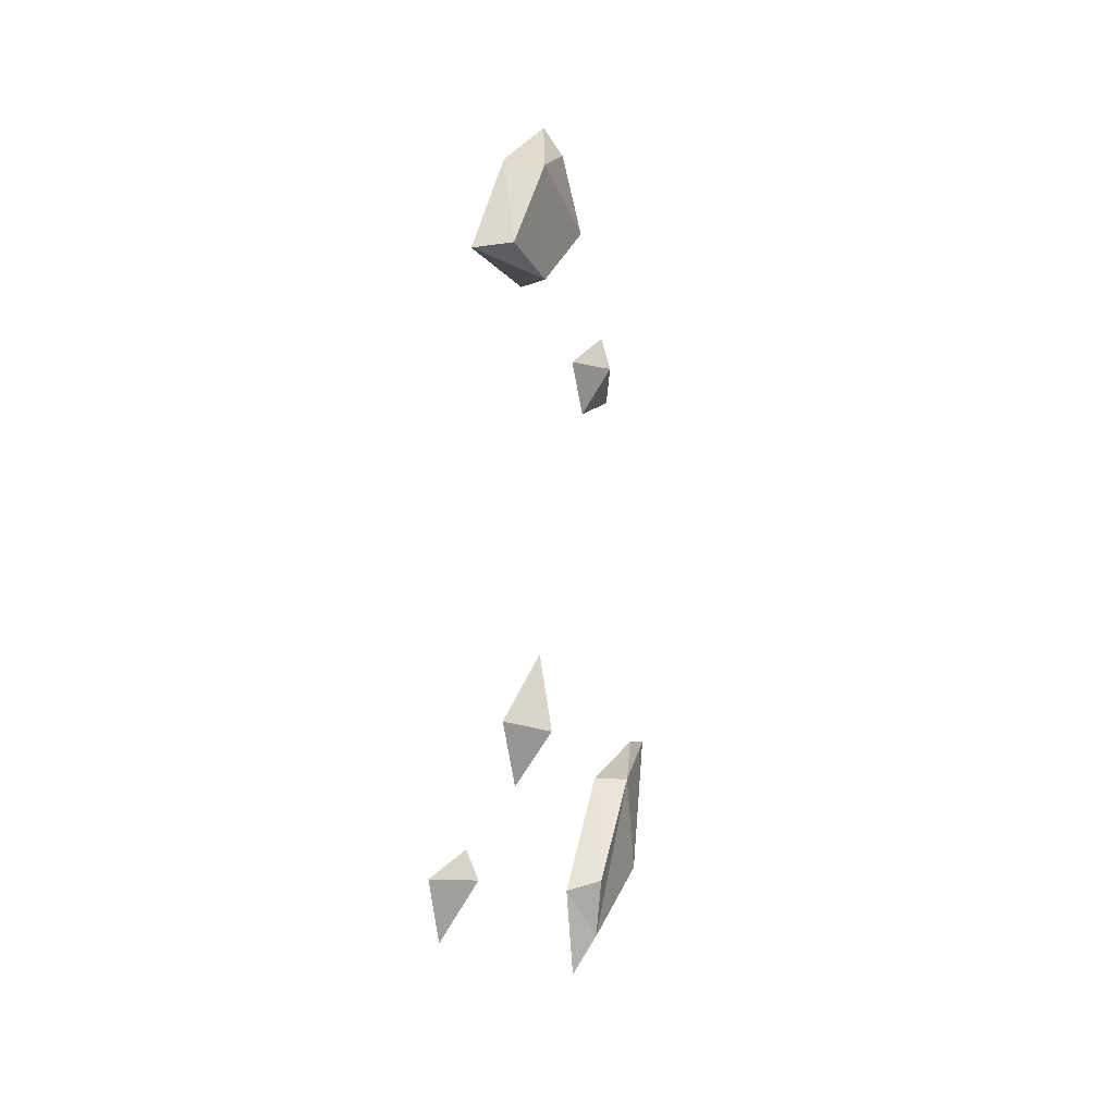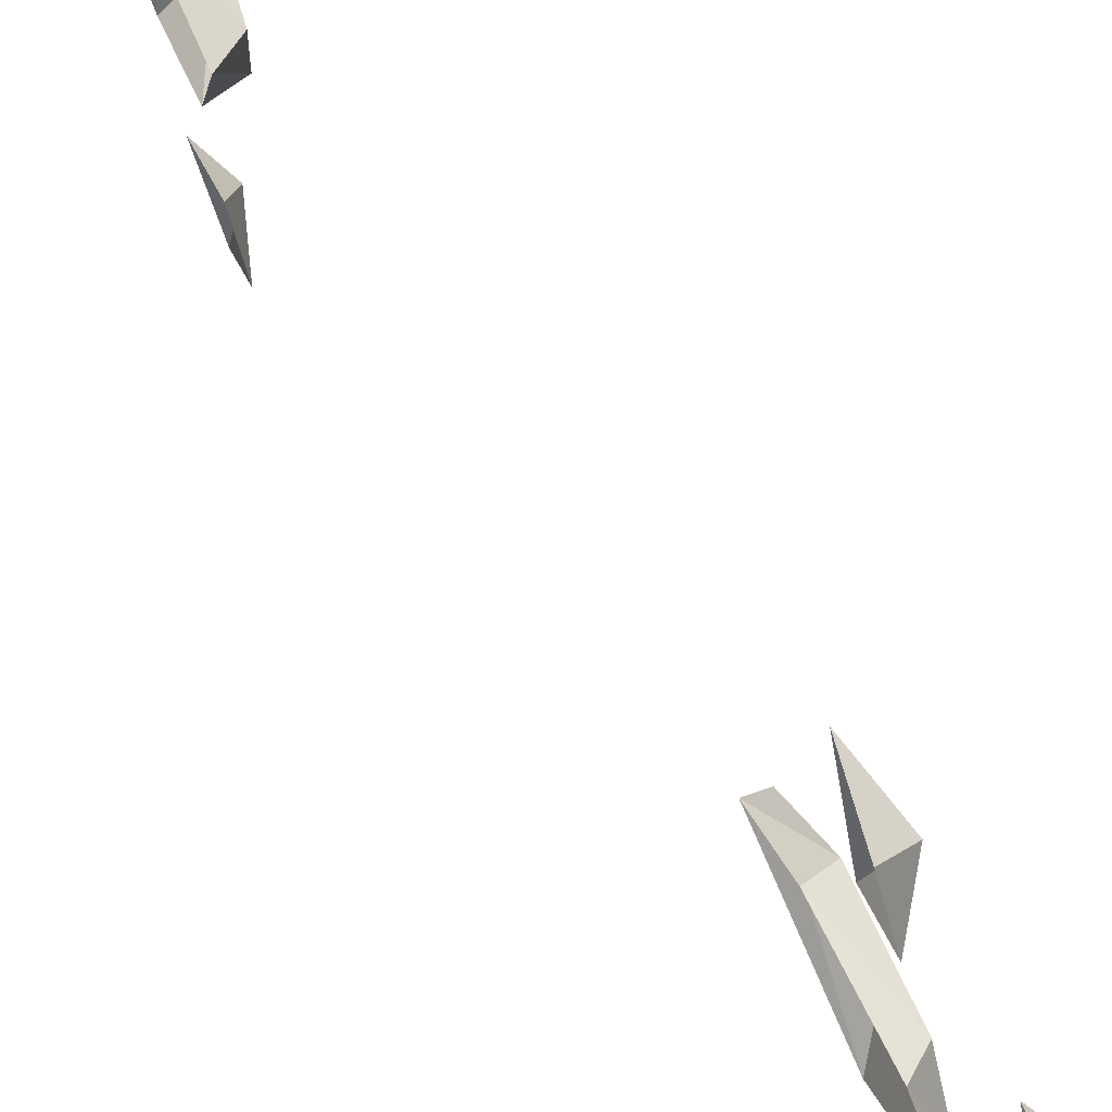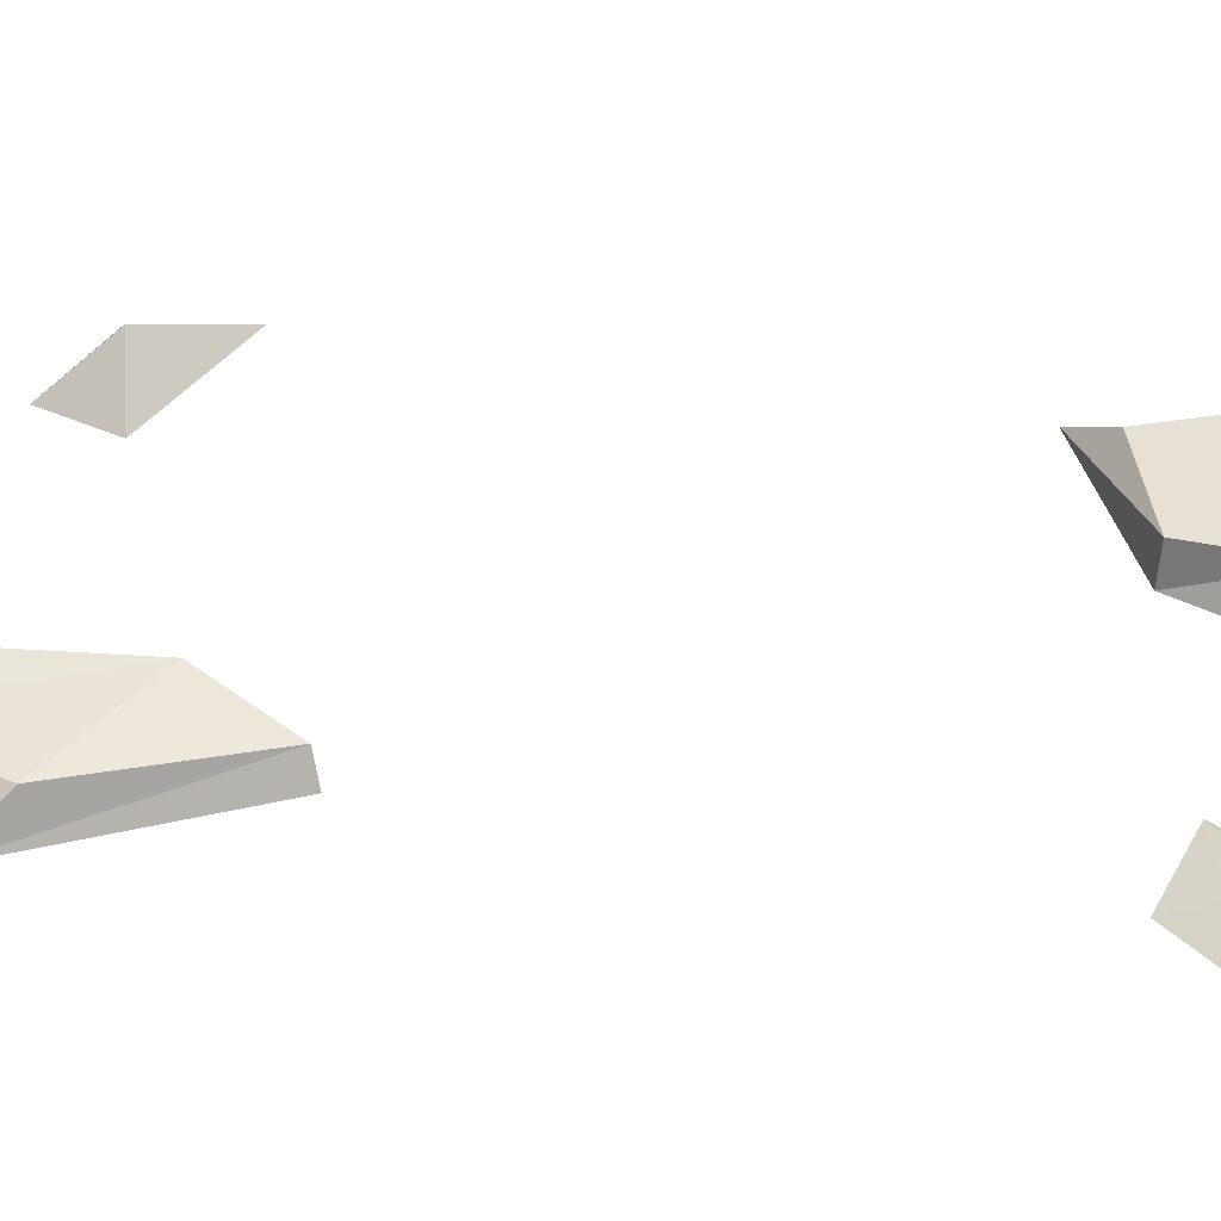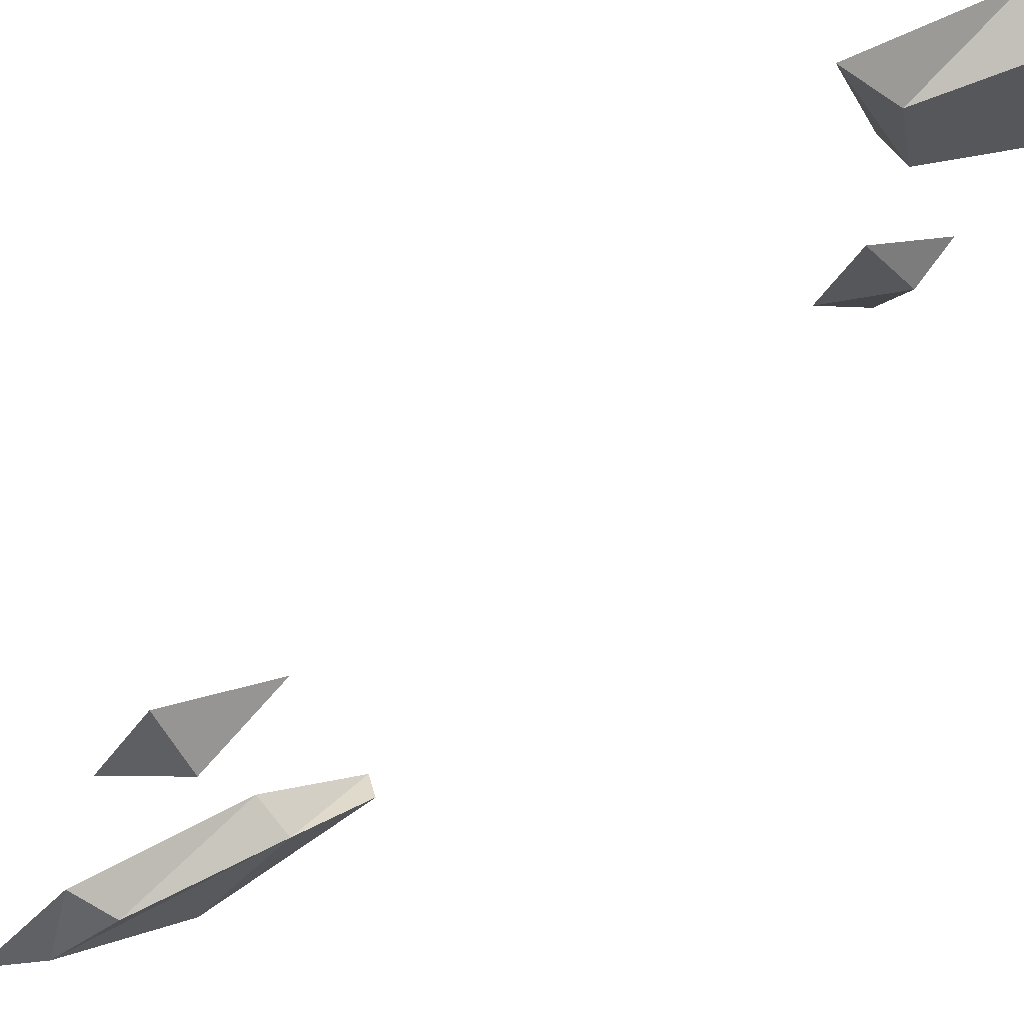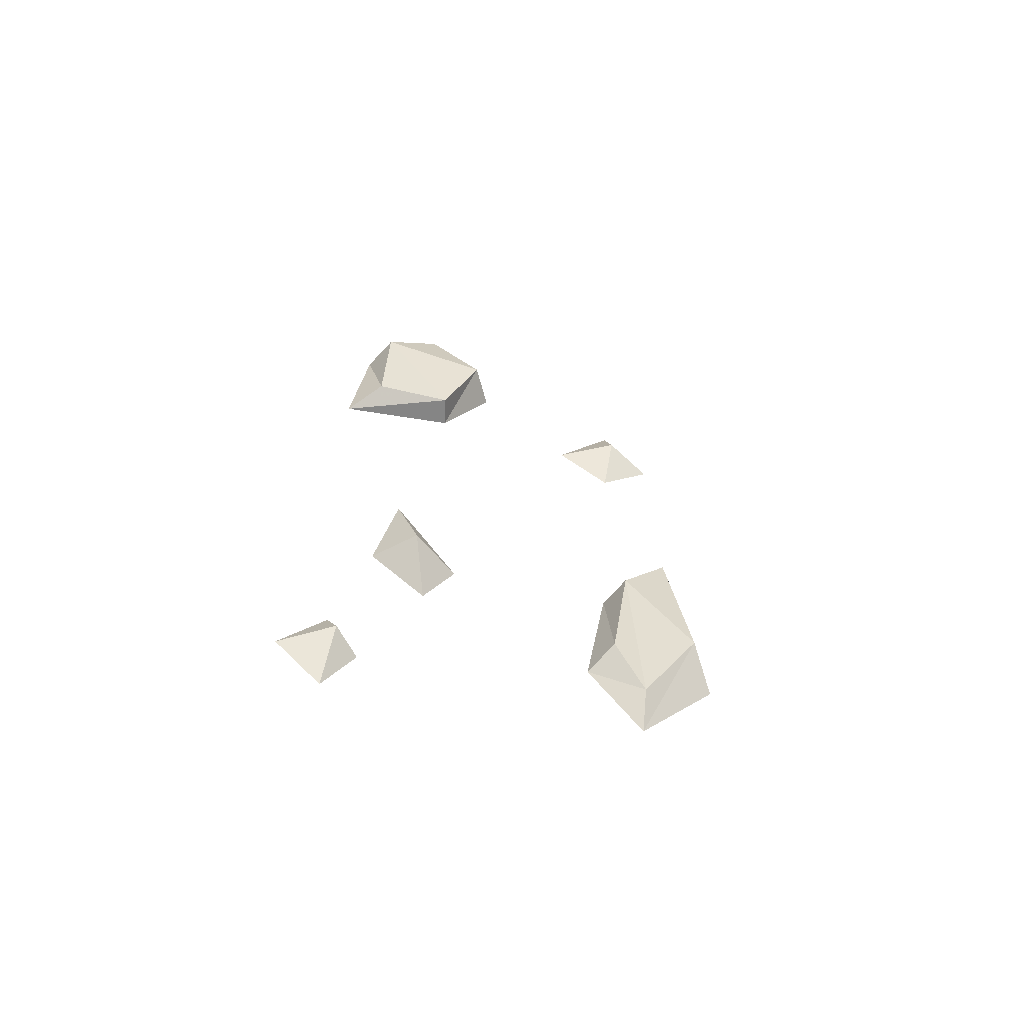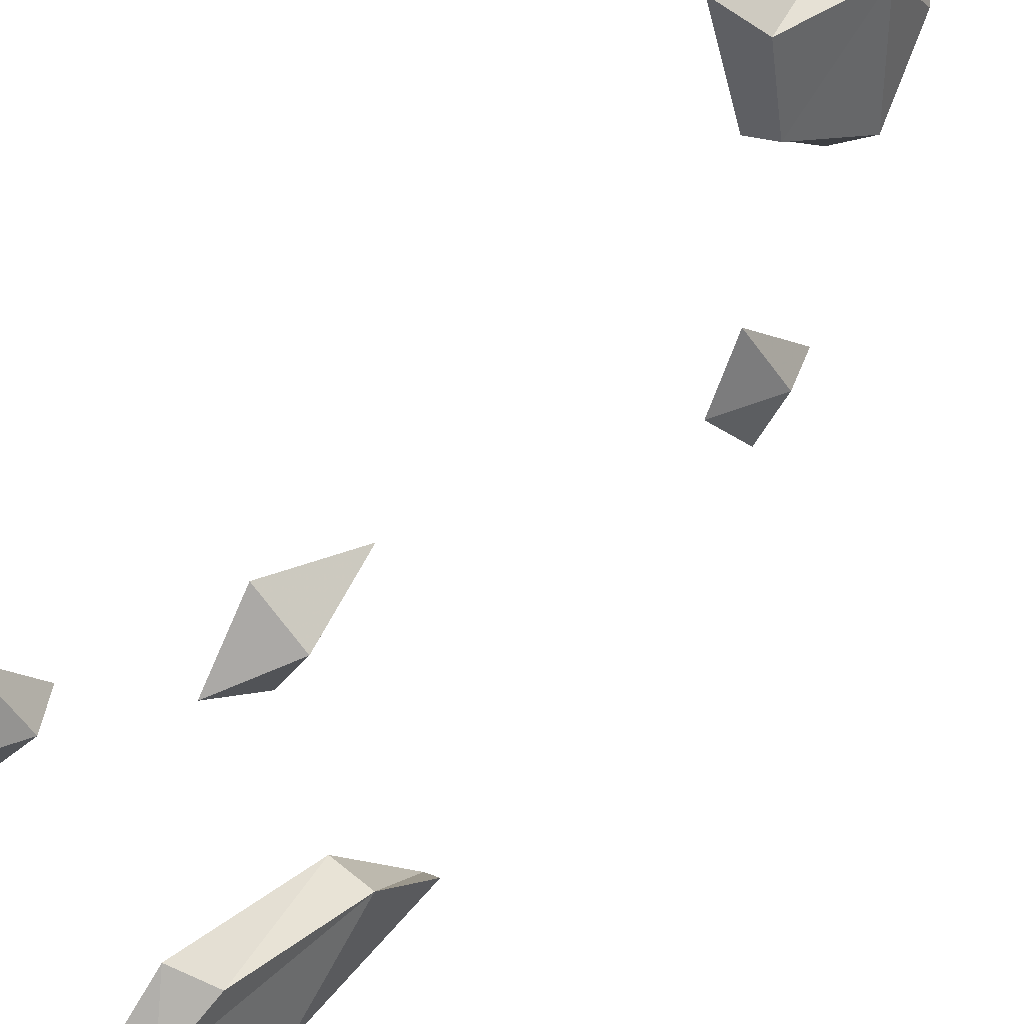
<metadata>
{"format":"obj","ext":"obj","renderer":"f3d","projection":"perspective","resolution":1024,"background":"white","views":[{"elev":-30.7,"azim":19.3,"up":"+Y"},{"elev":73.3,"azim":-38.0,"up":"+Z"},{"elev":-43.4,"azim":76.8,"up":"+Z"},{"elev":69.3,"azim":48.5,"up":"+Z"},{"elev":-70.5,"azim":71.5,"up":"+Y"},{"elev":41.6,"azim":31.3,"up":"+Z"}]}
</metadata>
<code>
v -0.5 -1.164 -0.2812
v -0.5391 -1.391 -0.3359
v -0.6016 -1.445 -0.3828
v -0.5312 -1.148 -0.3047
v -0.5078 -1.273 -0.2031
v -0.5859 -1.547 -0.25
v -0.6328 -1.609 -0.2578
v -0.5547 -1.469 -0.1875
v -0.6094 -1.492 -0.1562
v -0.5625 -1.273 -0.1797
v -0.4844 -0.1328 0.2188
v -0.4844 -0.2422 0.1094
v -0.5547 -0.2344 0.0625
v -0.5156 -0.07031 0.2422
v -0.4844 -0.2422 0.3203
v -0.5391 -0.3828 0.1641
v -0.5938 -0.375 0.1484
v -0.5469 -0.4062 0.3125
v -0.6094 -0.4453 0.3672
v -0.5547 -0.2344 0.3516
v -0.5391 -0.3125 -0.2422
v -0.5547 -0.2344 -0.2344
v -0.5859 -0.3594 -0.1328
v -0.6016 -0.4141 -0.2422
v -0.5781 -0.3281 -0.3359
v -0.6016 -1.633 0.2812
v -0.6172 -1.586 0.2969
v -0.6484 -1.656 0.3672
v -0.6641 -1.727 0.2812
v -0.6406 -1.641 0.2344
v -0.5156 -1.352 0.1875
v -0.5234 -1.227 0.2266
v -0.5781 -1.352 0.25
v -0.5938 -1.422 0.1484
v -0.5703 -1.336 0.1016
f 1 2 3
f 1 3 4
f 1 4 5
f 1 5 2
f 2 5 6
f 2 6 7
f 2 7 3
f 6 8 9
f 6 9 7
f 8 5 10
f 8 10 9
f 5 4 10
f 5 8 6
f 11 12 13
f 11 13 14
f 11 14 15
f 11 15 12
f 12 15 16
f 12 16 17
f 12 17 13
f 16 18 19
f 16 19 17
f 18 15 20
f 18 20 19
f 15 14 20
f 15 18 16
f 21 22 23
f 21 23 24
f 21 24 25
f 21 25 22
f 26 27 28
f 26 28 29
f 26 29 30
f 26 30 27
f 31 32 33
f 31 33 34
f 31 34 35
f 31 35 32

</code>
